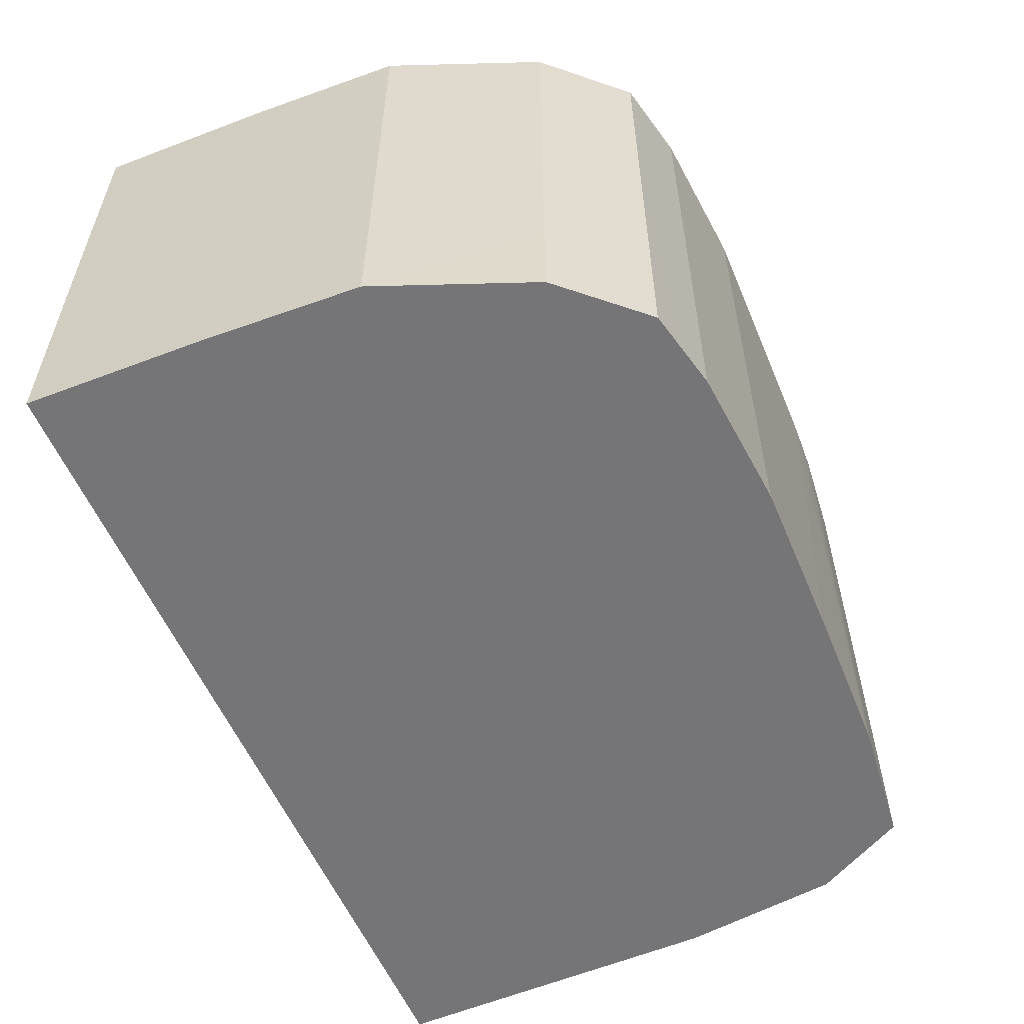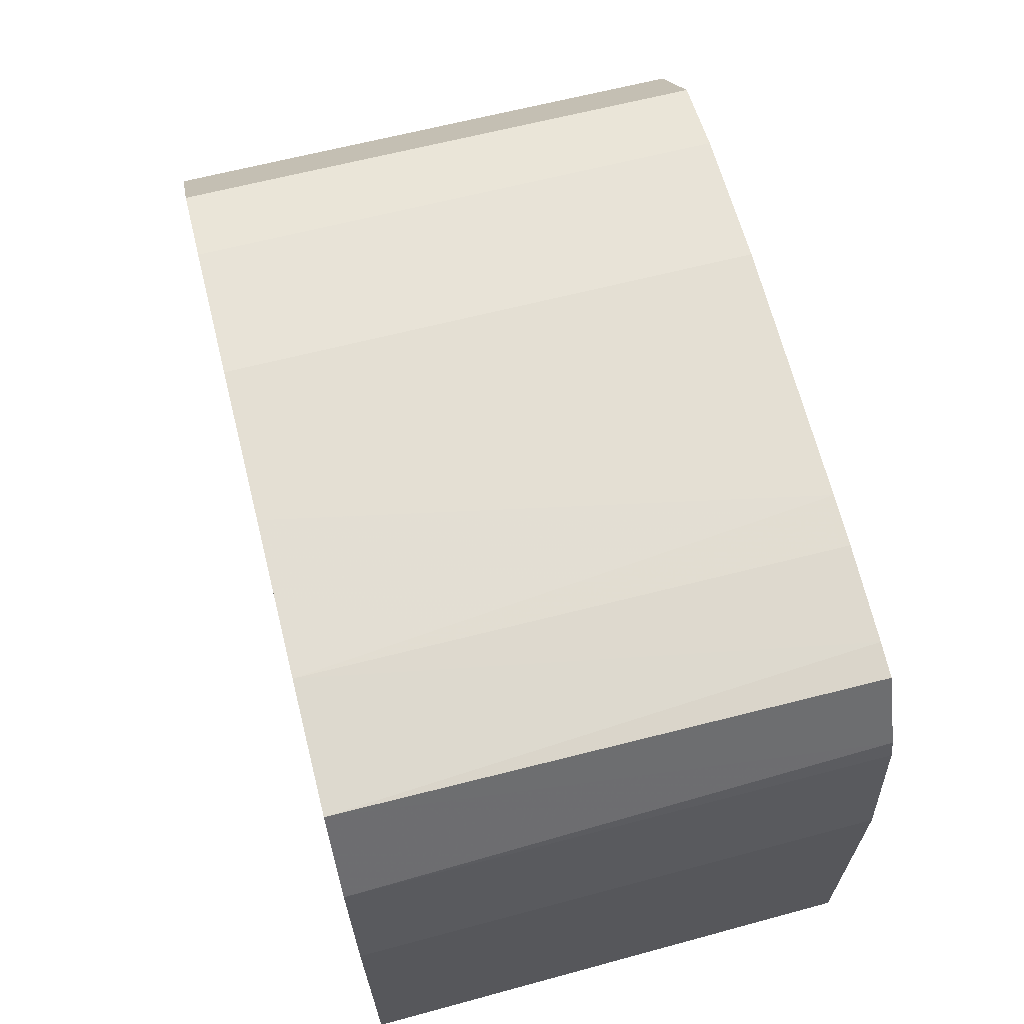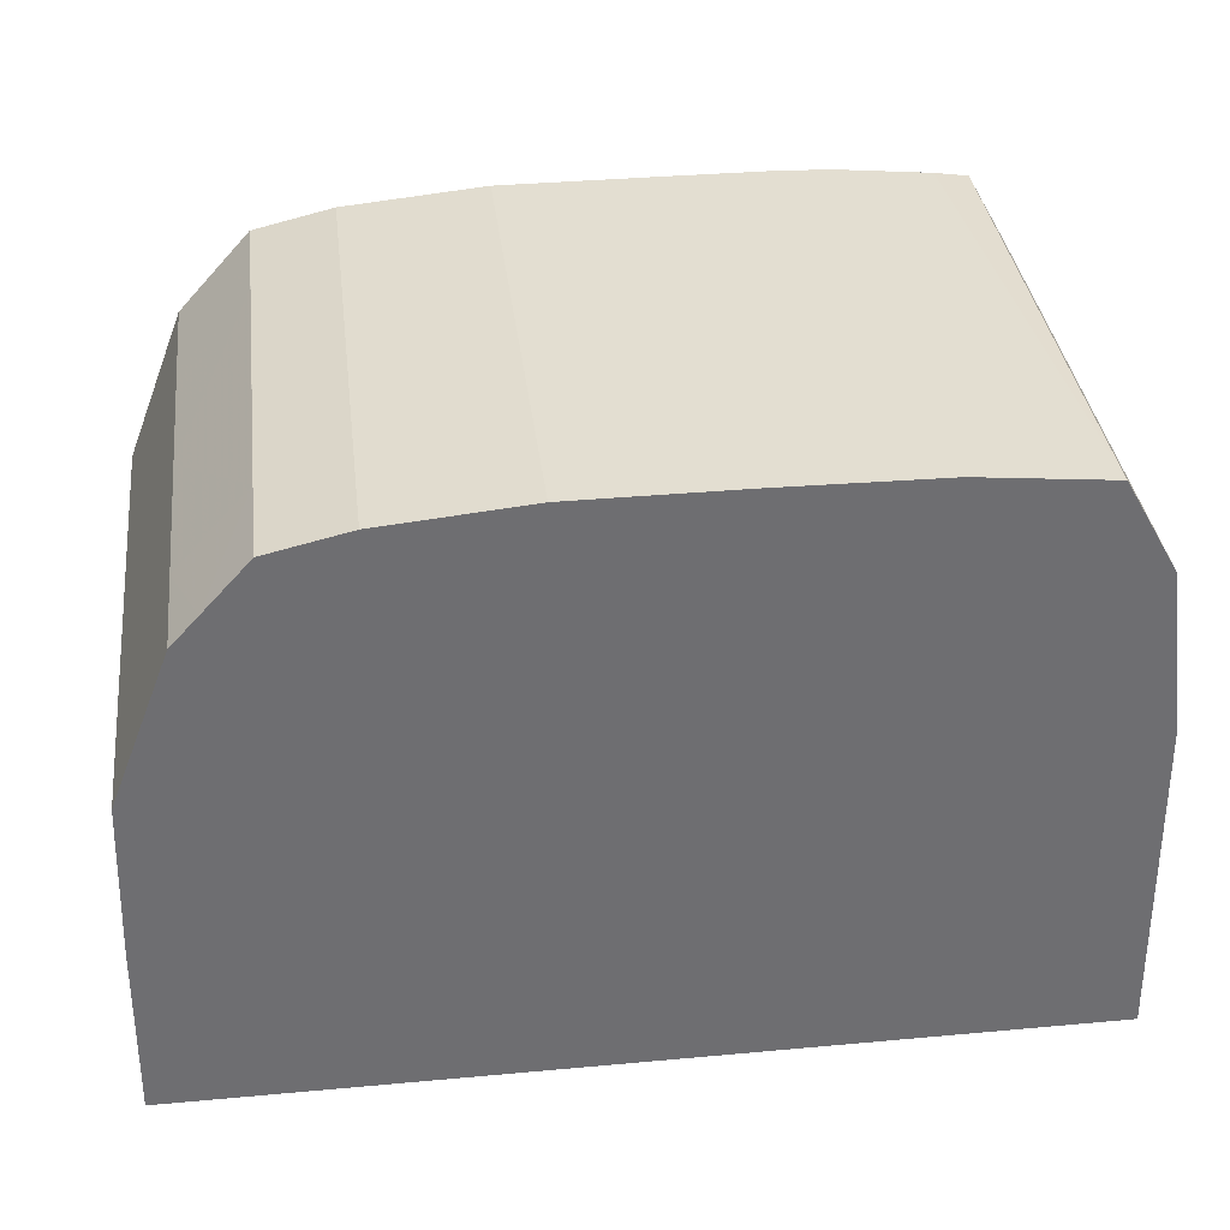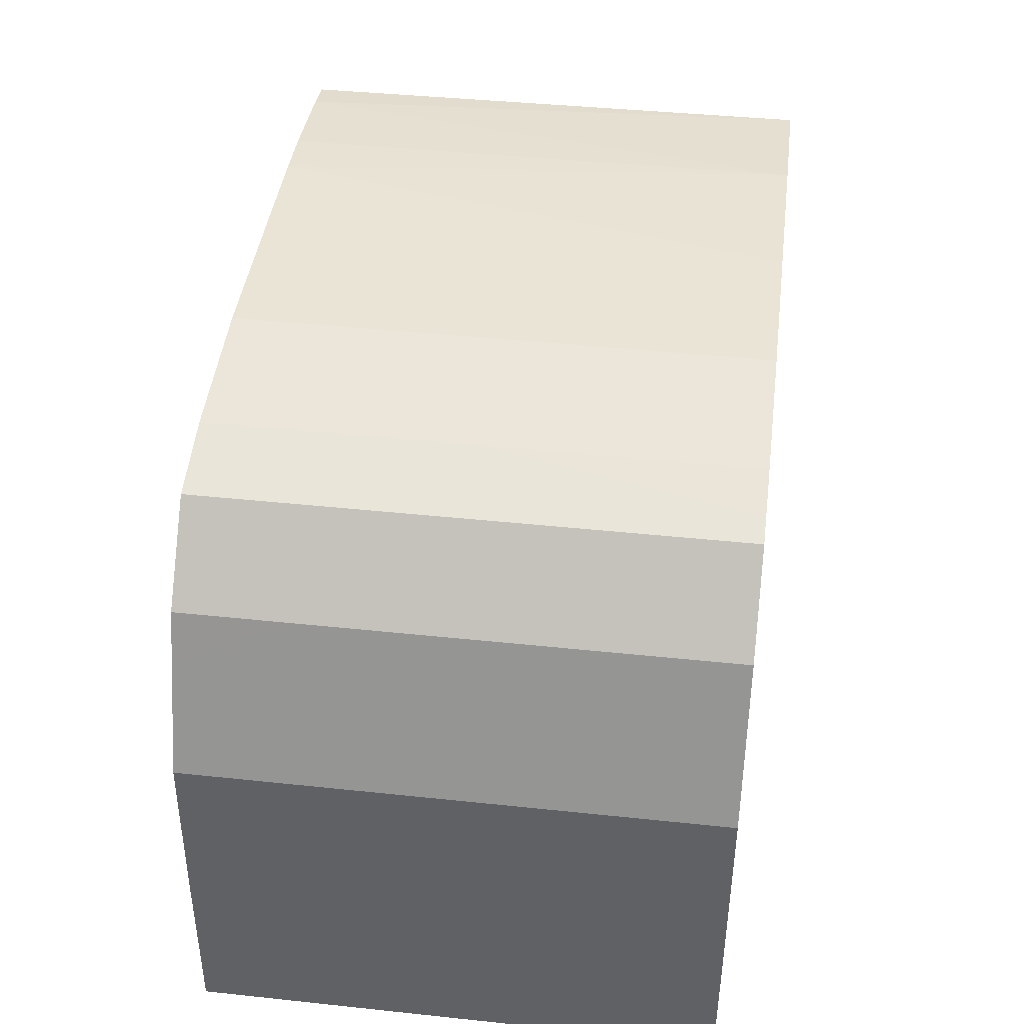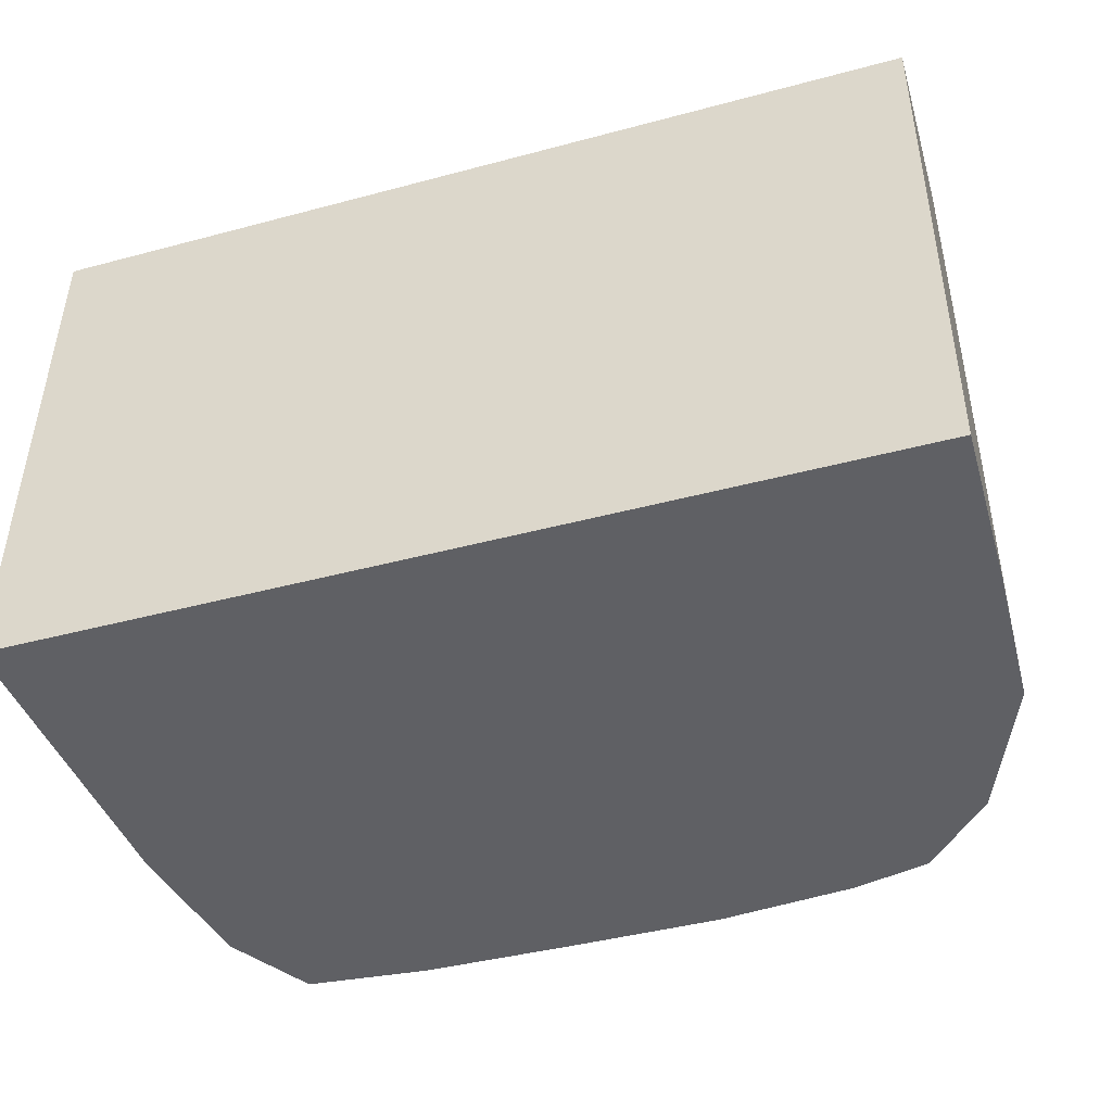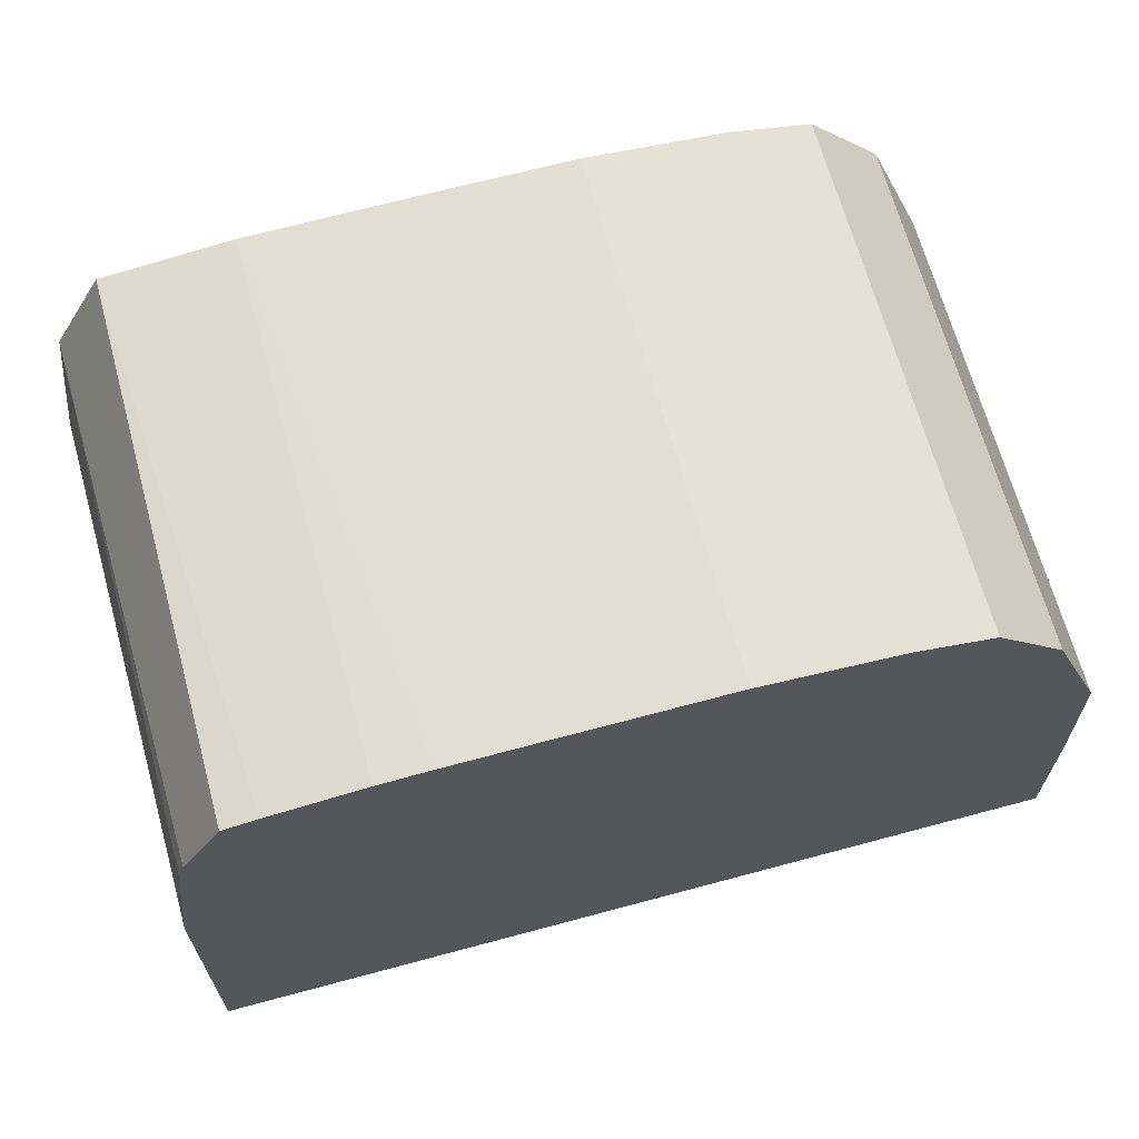
<metadata>
{"format":"obj","ext":"obj","renderer":"f3d","projection":"perspective","resolution":1024,"background":"white","views":[{"elev":-56.5,"azim":-67.3,"up":"+Y"},{"elev":66.5,"azim":75.7,"up":"+Z"},{"elev":36.0,"azim":-6.9,"up":"+Z"},{"elev":42.7,"azim":-82.8,"up":"+Z"},{"elev":-43.4,"azim":-162.6,"up":"+Y"},{"elev":67.2,"azim":164.8,"up":"+Z"}]}
</metadata>
<code>
v 0.03443 -0.05907 0.007004
v 0.03443 -0.05969 0.007004
v 0.03444 -0.06036 0.007876
v 0.03444 -0.05907 0.007876
v 0.03874 -0.05908 0.007007
v 0.03443 -0.06036 0.007004
v 0.03443 -0.06165 0.007007
v 0.03443 -0.06036 0.007113
v 0.03447 -0.0596 0.008655
v 0.03444 -0.06116 0.007876
v 0.03447 -0.06165 0.008654
v 0.03447 -0.05907 0.008655
v 0.03871 -0.05908 0.008655
v 0.03878 -0.06165 0.00701
v 0.03838 -0.06037 0.007006
v 0.03444 -0.06165 0.007876
v 0.03476 -0.06116 0.009407
v 0.03476 -0.06037 0.009407
v 0.03467 -0.05907 0.009169
v 0.03445 -0.06165 0.008167
v 0.03476 -0.06165 0.009407
v 0.03874 -0.06166 0.008654
v 0.03861 -0.05908 0.009434
v 0.0349 -0.06165 0.009552
v 0.03512 -0.06116 0.009797
v 0.03512 -0.0596 0.009797
v 0.03476 -0.0596 0.009407
v 0.03476 -0.05907 0.009407
v 0.03866 -0.06166 0.009266
v 0.03858 -0.05908 0.009527
v 0.03864 -0.06166 0.009433
v 0.03512 -0.06165 0.009796
v 0.03526 -0.06165 0.009831
v 0.03512 -0.06037 0.009797
v 0.03512 -0.05907 0.009797
v 0.03838 -0.05908 0.009875
v 0.03838 -0.06165 0.009881
v 0.03551 -0.06165 0.009888
v 0.03551 -0.06037 0.009888
v 0.03551 -0.05907 0.009888
v 0.03822 -0.05908 0.009899
v 0.03776 -0.06165 0.009944
v 0.03576 -0.06165 0.009912
v 0.0362 -0.06038 0.009953
v 0.0362 -0.06037 0.009953
v 0.0362 -0.05907 0.009953
v 0.03776 -0.05908 0.009943
v 0.0375 -0.05907 0.009952
v 0.03698 -0.06165 0.009953
v 0.0362 -0.06165 0.009953
v 0.03621 -0.06037 0.009953
v 0.03698 -0.05907 0.009953
v 0.03698 -0.06037 0.009953
v 0.03649 -0.06165 0.009953
f 1 2 3
f 1 3 4
f 1 4 12
f 1 12 19
f 1 19 28
f 1 28 35
f 1 35 40
f 1 40 46
f 1 46 52
f 1 52 48
f 1 48 47
f 1 47 41
f 1 41 36
f 1 36 30
f 1 30 23
f 1 23 13
f 1 13 5
f 1 5 15
f 1 15 6
f 1 6 2
f 2 6 7
f 2 7 8
f 2 8 3
f 3 9 4
f 3 8 10
f 3 10 11
f 3 11 9
f 4 9 12
f 5 13 14
f 5 14 15
f 6 15 14
f 6 14 7
f 7 16 10
f 7 10 8
f 7 14 22
f 7 22 29
f 7 29 31
f 7 31 37
f 7 37 42
f 7 42 49
f 7 49 54
f 7 54 50
f 7 50 43
f 7 43 38
f 7 38 33
f 7 33 32
f 7 32 24
f 7 24 21
f 7 21 11
f 7 11 20
f 7 20 16
f 9 11 17
f 9 17 18
f 9 18 19
f 9 19 12
f 10 16 20
f 10 20 11
f 11 21 17
f 13 22 14
f 13 23 22
f 17 21 24
f 17 24 25
f 17 25 18
f 18 25 26
f 18 26 27
f 18 27 19
f 19 27 28
f 22 23 29
f 23 30 31
f 23 31 29
f 24 32 25
f 25 32 33
f 25 33 34
f 25 34 26
f 26 35 27
f 26 34 35
f 27 35 28
f 30 36 37
f 30 37 31
f 33 38 39
f 33 39 40
f 33 40 35
f 33 35 34
f 36 41 37
f 37 41 42
f 38 43 39
f 39 43 44
f 39 44 45
f 39 45 40
f 40 45 46
f 41 47 42
f 42 47 48
f 42 48 49
f 43 50 44
f 44 50 54
f 44 54 51
f 44 51 45
f 45 51 46
f 46 51 52
f 48 52 53
f 48 53 49
f 49 53 54
f 51 54 53
f 51 53 52

</code>
